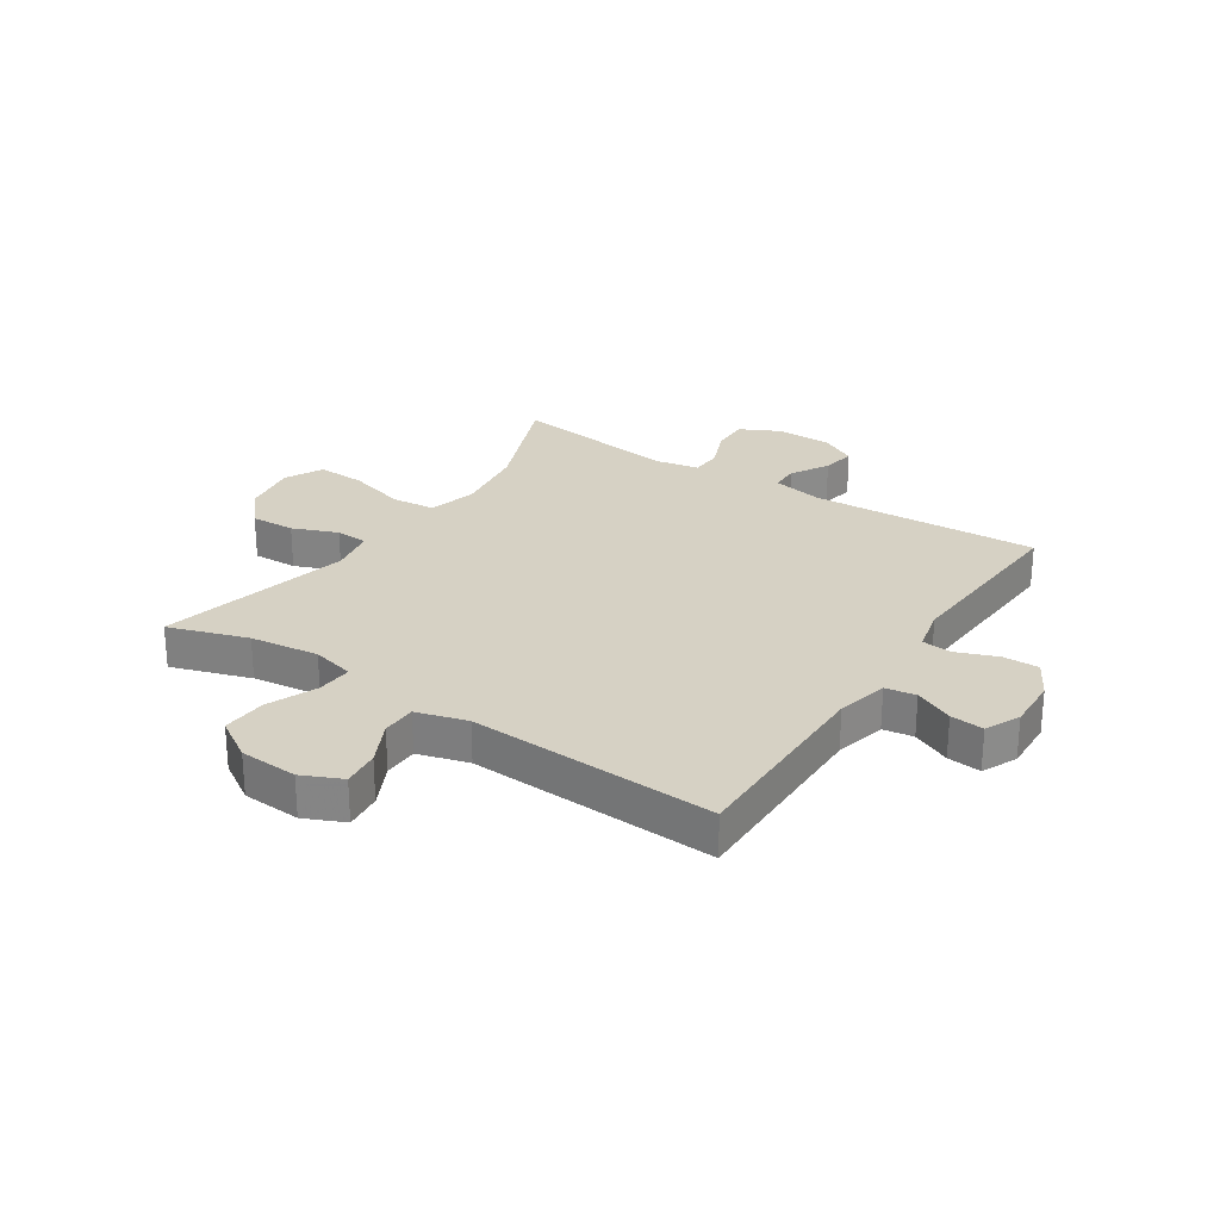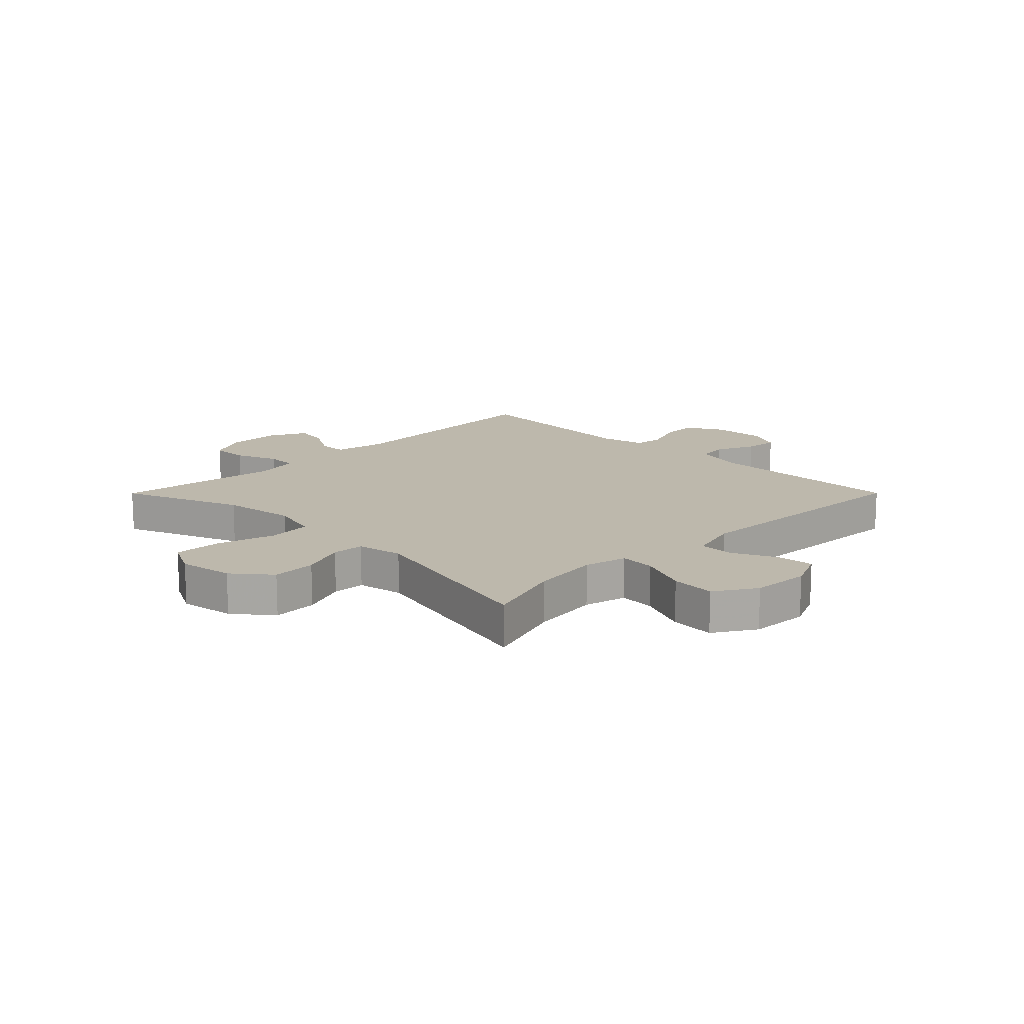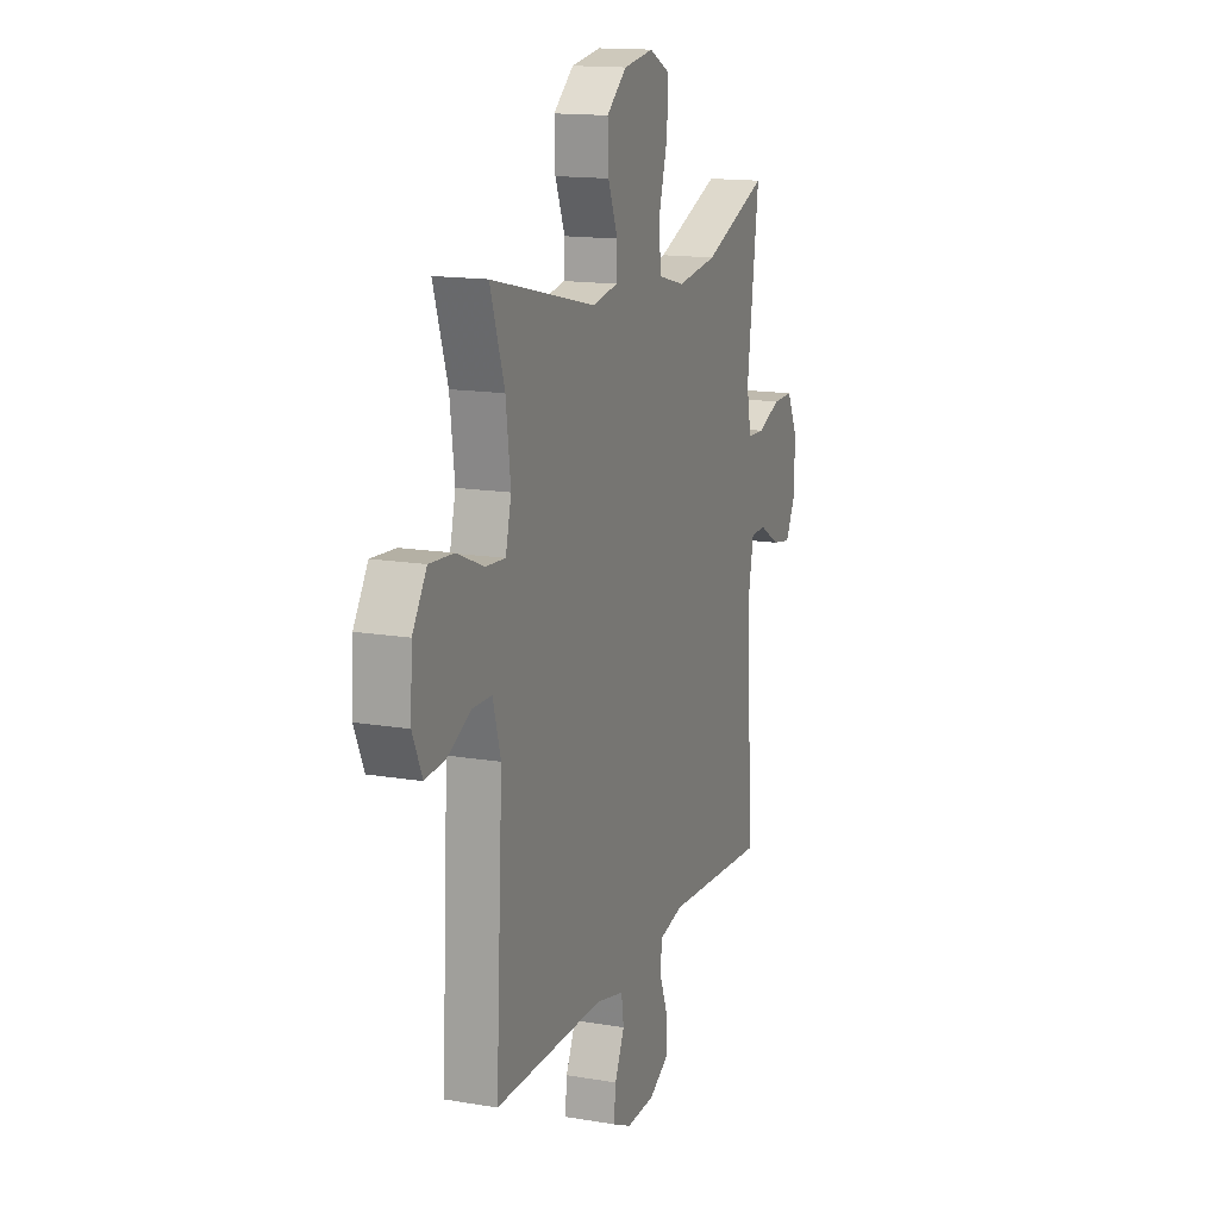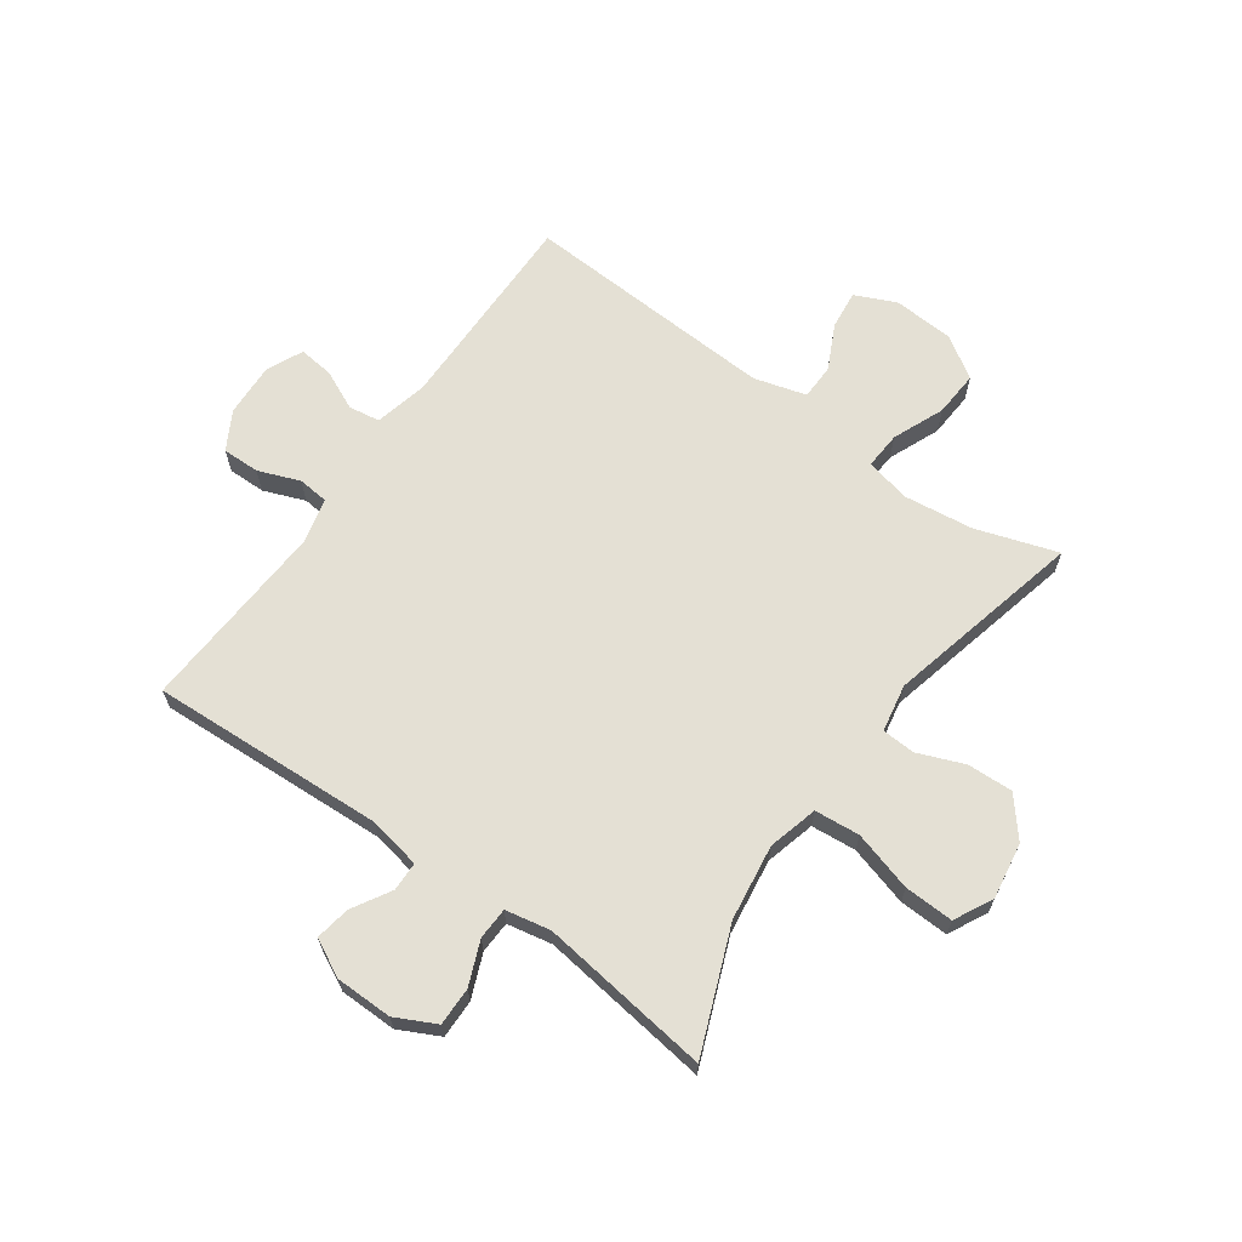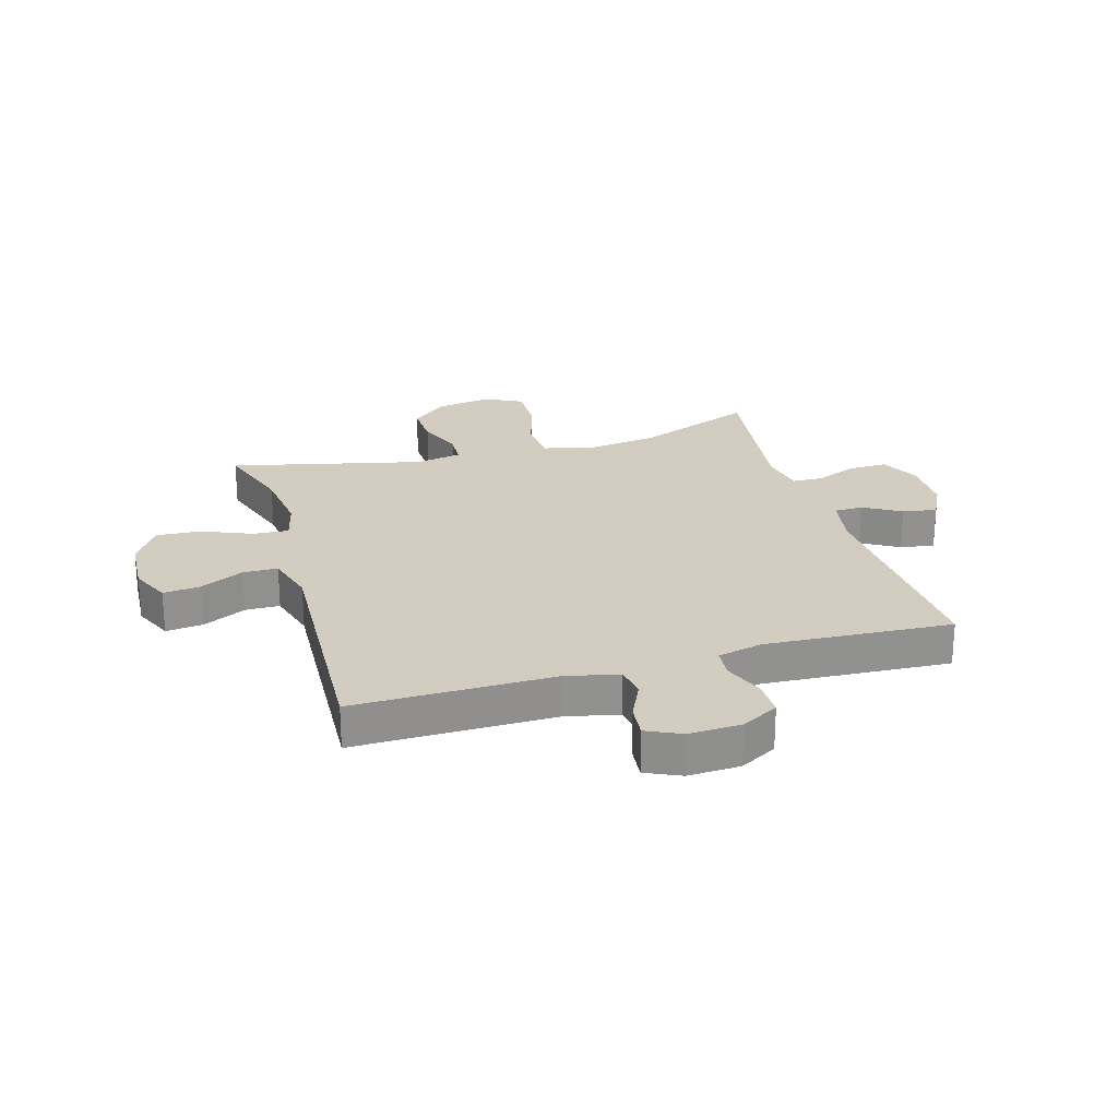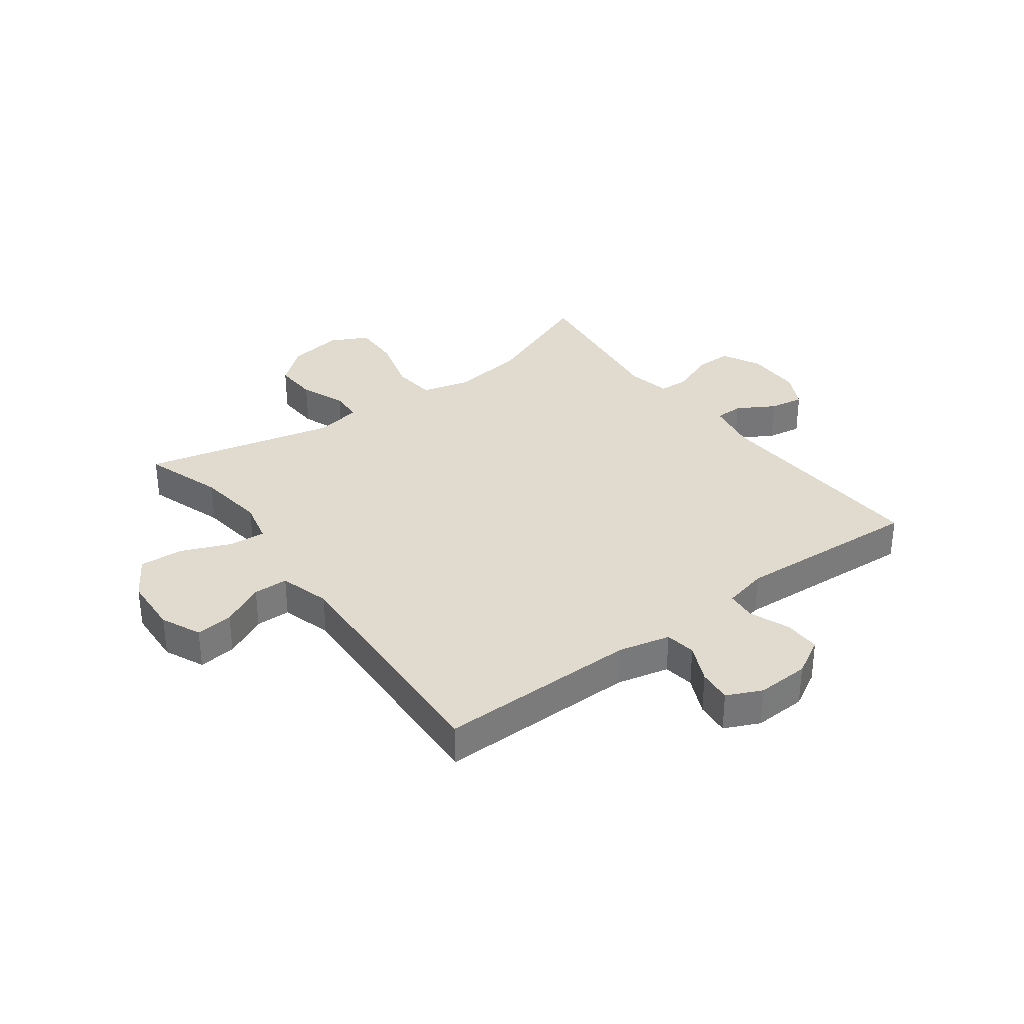
<metadata>
{"format":"obj","ext":"obj","renderer":"f3d","projection":"perspective","resolution":1024,"background":"white","views":[{"elev":26.8,"azim":123.4,"up":"+Y"},{"elev":14.9,"azim":44.9,"up":"+Y"},{"elev":14.8,"azim":110.2,"up":"+Z"},{"elev":66.0,"azim":-54.5,"up":"+Y"},{"elev":24.3,"azim":163.7,"up":"+Y"},{"elev":33.5,"azim":143.3,"up":"+Y"}]}
</metadata>
<code>
v 0.5 0.07 -0.5
v 0.153 0.07 -0.497
v 0.064 0.07 -0.518
v 0.056 0.07 -0.571
v 0.087 0.07 -0.638
v 0.093 0.07 -0.696
v 0.033 0.07 -0.724
v -0.058 0.07 -0.72
v -0.122 0.07 -0.684
v -0.121 0.07 -0.621
v -0.094 0.07 -0.551
v -0.099 0.07 -0.499
v -0.176 0.07 -0.481
v -0.5 0.07 -0.5
v -0.48 0.07 -0.105
v -0.497 0.07 -0.016
v -0.546 0.07 -0.015
v -0.611 0.07 -0.053
v -0.67 0.07 -0.063
v -0.702 0.07 0
v -0.703 0.07 0.096
v -0.669 0.07 0.164
v -0.604 0.07 0.163
v -0.531 0.07 0.133
v -0.477 0.07 0.135
v -0.462 0.07 0.211
v -0.5 0.07 0.5
v -0.294 0.07 0.418
v -0.166 0.07 0.4
v -0.082 0.07 0.422
v -0.075 0.07 0.498
v -0.104 0.07 0.599
v -0.107 0.07 0.682
v -0.042 0.07 0.715
v 0.053 0.07 0.7
v 0.117 0.07 0.647
v 0.114 0.07 0.57
v 0.083 0.07 0.492
v 0.086 0.07 0.436
v 0.166 0.07 0.421
v 0.5 0.07 0.5
v 0.455 0.07 0.363
v 0.44 0.07 0.244
v 0.458 0.07 0.17
v 0.52 0.07 0.174
v 0.606 0.07 0.21
v 0.683 0.07 0.215
v 0.728 0.07 0.144
v 0.734 0.07 0.043
v 0.703 0.07 -0.026
v 0.638 0.07 -0.019
v 0.563 0.07 0.018
v 0.503 0.07 0.017
v 0.478 0.07 -0.071
v 0.5 0 -0.5
v 0.153 0 -0.497
v 0.064 0 -0.518
v 0.056 0 -0.571
v 0.087 0 -0.638
v 0.093 0 -0.696
v 0.033 0 -0.724
v -0.058 0 -0.72
v -0.122 0 -0.684
v -0.121 0 -0.621
v -0.094 0 -0.551
v -0.099 0 -0.499
v -0.176 0 -0.481
v -0.5 0 -0.5
v -0.48 0 -0.105
v -0.497 0 -0.016
v -0.546 0 -0.015
v -0.611 0 -0.053
v -0.67 0 -0.063
v -0.702 0 0
v -0.703 0 0.096
v -0.669 0 0.164
v -0.604 0 0.163
v -0.531 0 0.133
v -0.477 0 0.135
v -0.462 0 0.211
v -0.5 0 0.5
v -0.294 0 0.418
v -0.166 0 0.4
v -0.082 0 0.422
v -0.075 0 0.498
v -0.104 0 0.599
v -0.107 0 0.682
v -0.042 0 0.715
v 0.053 0 0.7
v 0.117 0 0.647
v 0.114 0 0.57
v 0.083 0 0.492
v 0.086 0 0.436
v 0.166 0 0.421
v 0.5 0 0.5
v 0.455 0 0.363
v 0.44 0 0.244
v 0.458 0 0.17
v 0.52 0 0.174
v 0.606 0 0.21
v 0.683 0 0.215
v 0.728 0 0.144
v 0.734 0 0.043
v 0.703 0 -0.026
v 0.638 0 -0.019
v 0.563 0 0.018
v 0.503 0 0.017
v 0.478 0 -0.071
f 49 50 51 52
f 49 52 53
f 48 49 53
f 45 46 47 48
f 44 45 48 53
f 40 41 42
f 39 40 42 43
f 35 36 37 38
f 35 38 39
f 34 35 39
f 31 32 33 34
f 30 31 34 39
f 29 30 39 43
f 26 27 28
f 25 26 28 29
f 21 22 23 24
f 21 24 25
f 20 21 25
f 17 18 19 20
f 16 17 20 25
f 15 16 25 29
f 13 14 15 29
f 8 9 10 11
f 8 11 12
f 7 8 12
f 4 5 6 7
f 4 7 12
f 3 4 12
f 2 3 12 13
f 54 1 2 13
f 44 53 54 13
f 13 29 43 44
f 106 105 104 103
f 107 106 103
f 107 103 102
f 102 101 100 99
f 107 102 99 98
f 96 95 94
f 97 96 94 93
f 92 91 90 89
f 93 92 89
f 93 89 88
f 88 87 86 85
f 93 88 85 84
f 97 93 84 83
f 82 81 80
f 83 82 80 79
f 78 77 76 75
f 79 78 75
f 79 75 74
f 74 73 72 71
f 79 74 71 70
f 83 79 70 69
f 83 69 68 67
f 65 64 63 62
f 66 65 62
f 66 62 61
f 61 60 59 58
f 66 61 58
f 66 58 57
f 67 66 57 56
f 67 56 55 108
f 67 108 107 98
f 98 97 83 67
f 1 55 56 2
f 2 56 57 3
f 3 57 58 4
f 4 58 59 5
f 5 59 60 6
f 6 60 61 7
f 7 61 62 8
f 8 62 63 9
f 9 63 64 10
f 10 64 65 11
f 11 65 66 12
f 12 66 67 13
f 13 67 68 14
f 14 68 69 15
f 15 69 70 16
f 16 70 71 17
f 17 71 72 18
f 18 72 73 19
f 19 73 74 20
f 20 74 75 21
f 21 75 76 22
f 22 76 77 23
f 23 77 78 24
f 24 78 79 25
f 25 79 80 26
f 26 80 81 27
f 27 81 82 28
f 28 82 83 29
f 29 83 84 30
f 30 84 85 31
f 31 85 86 32
f 32 86 87 33
f 33 87 88 34
f 34 88 89 35
f 35 89 90 36
f 36 90 91 37
f 37 91 92 38
f 38 92 93 39
f 39 93 94 40
f 40 94 95 41
f 41 95 96 42
f 42 96 97 43
f 43 97 98 44
f 44 98 99 45
f 45 99 100 46
f 46 100 101 47
f 47 101 102 48
f 48 102 103 49
f 49 103 104 50
f 50 104 105 51
f 51 105 106 52
f 52 106 107 53
f 53 107 108 54
f 54 108 55 1

</code>
